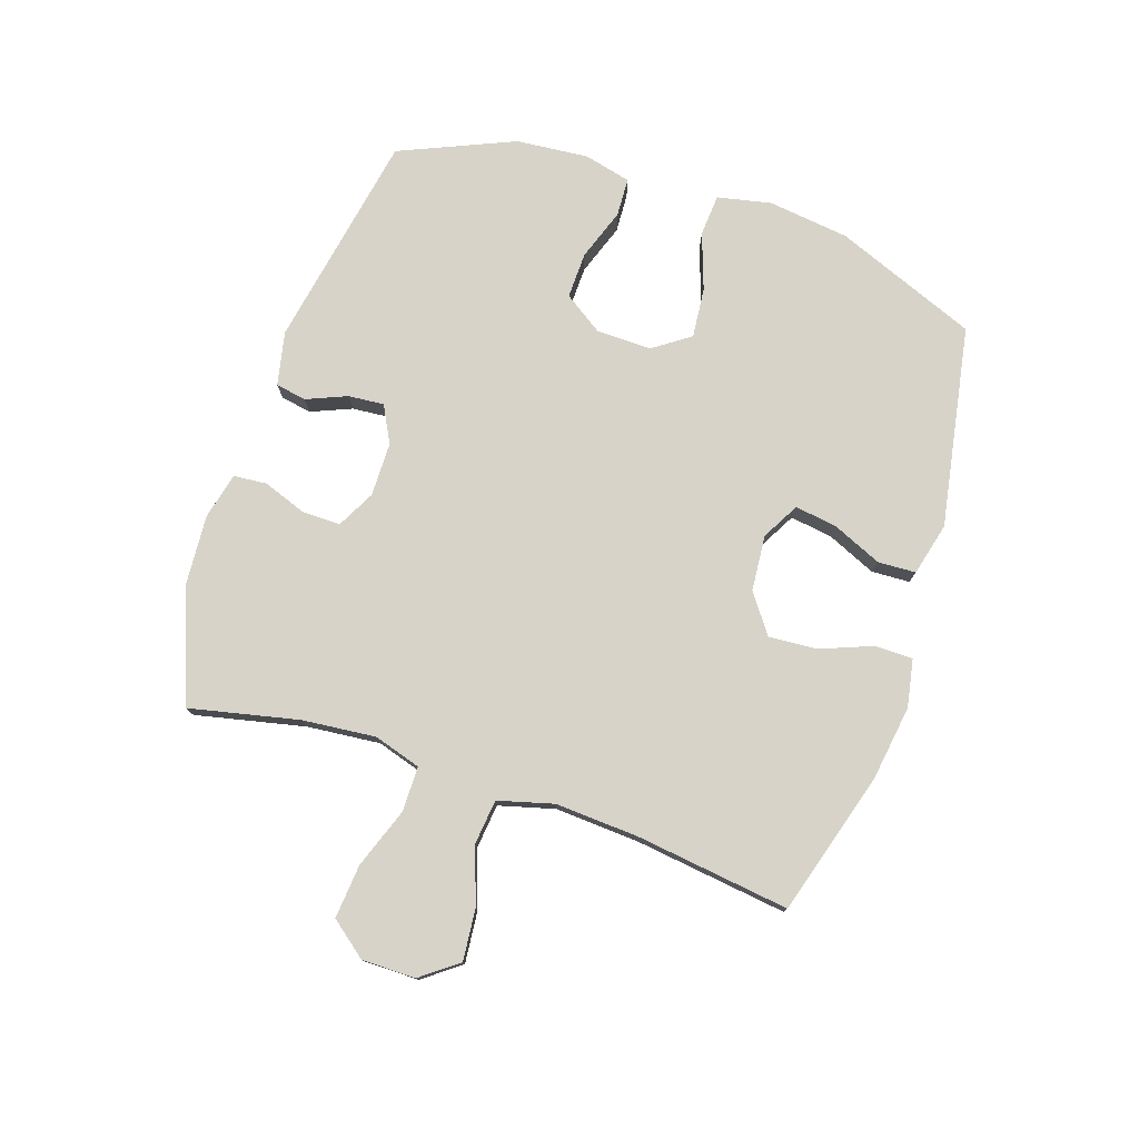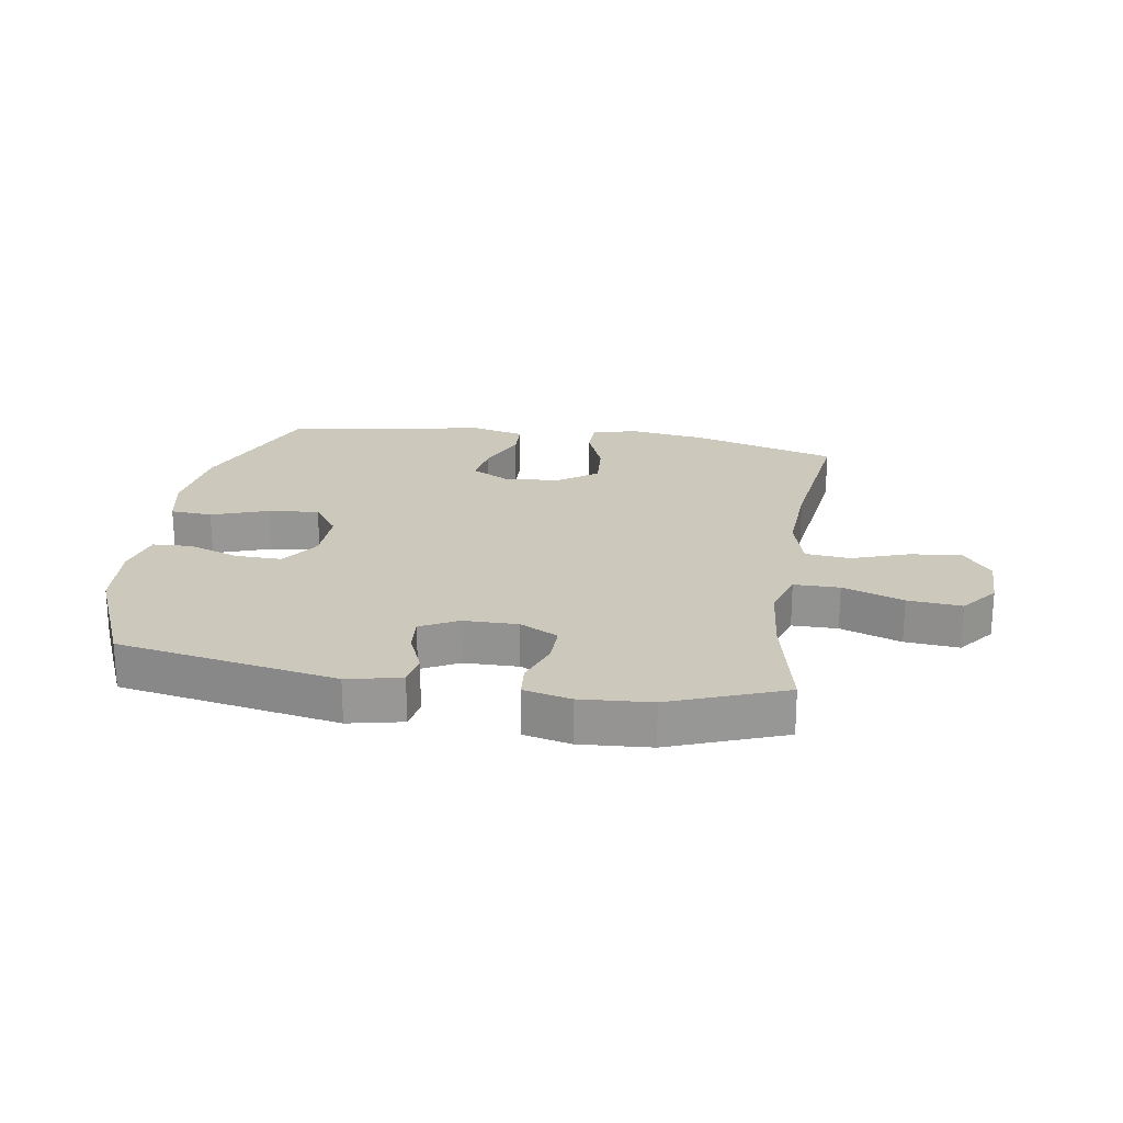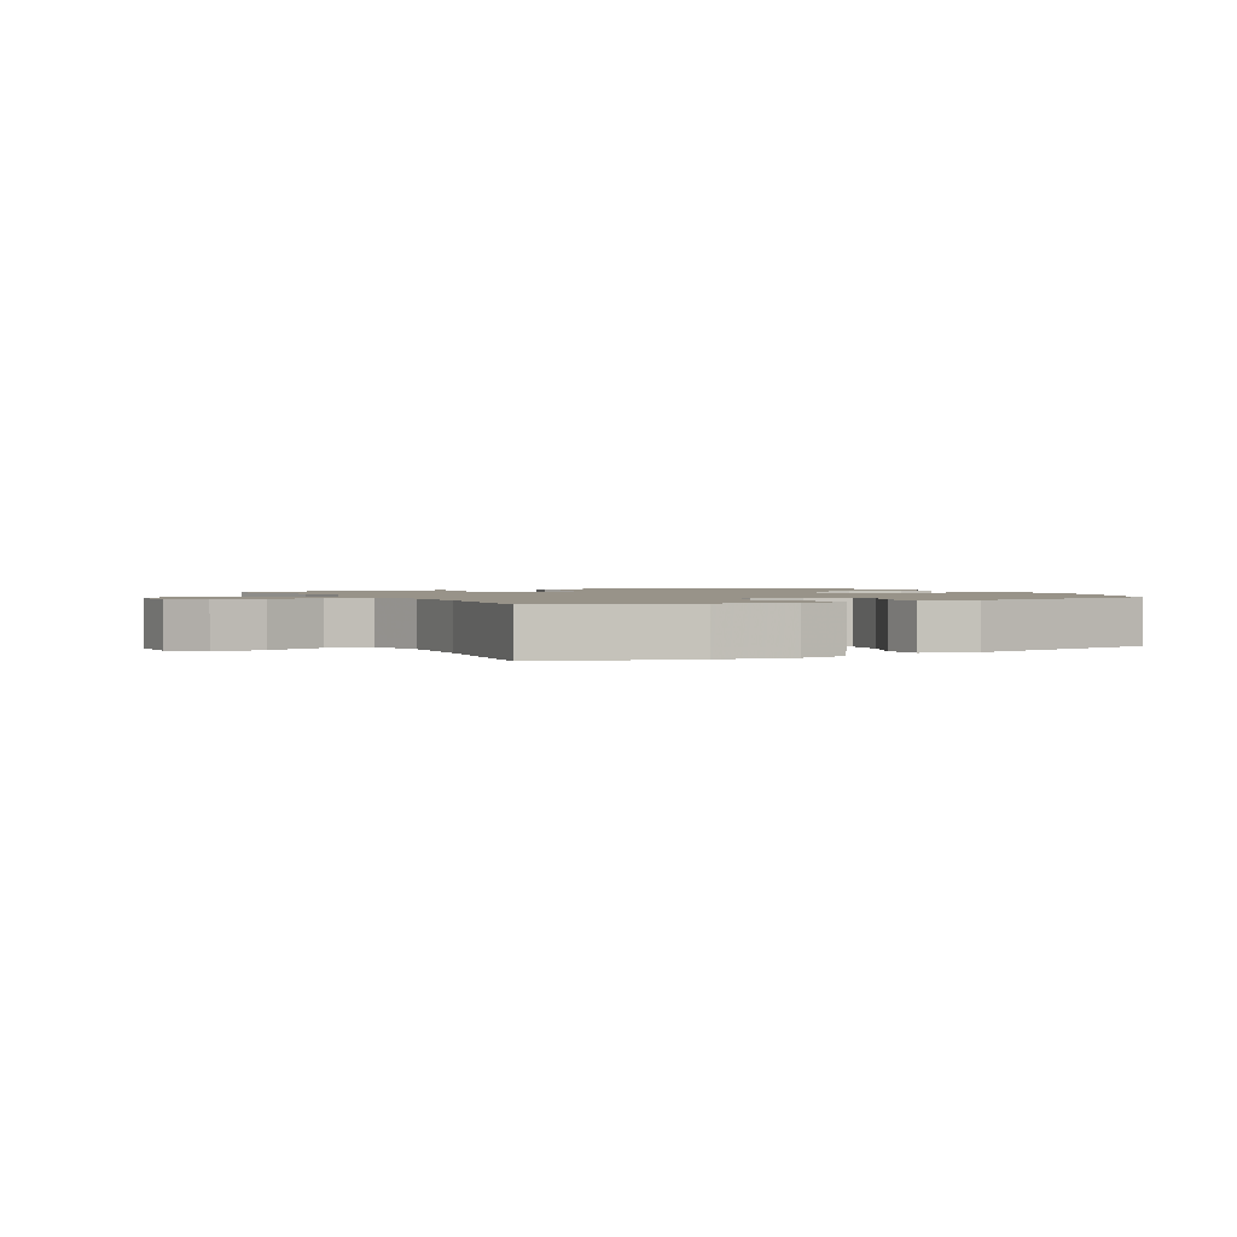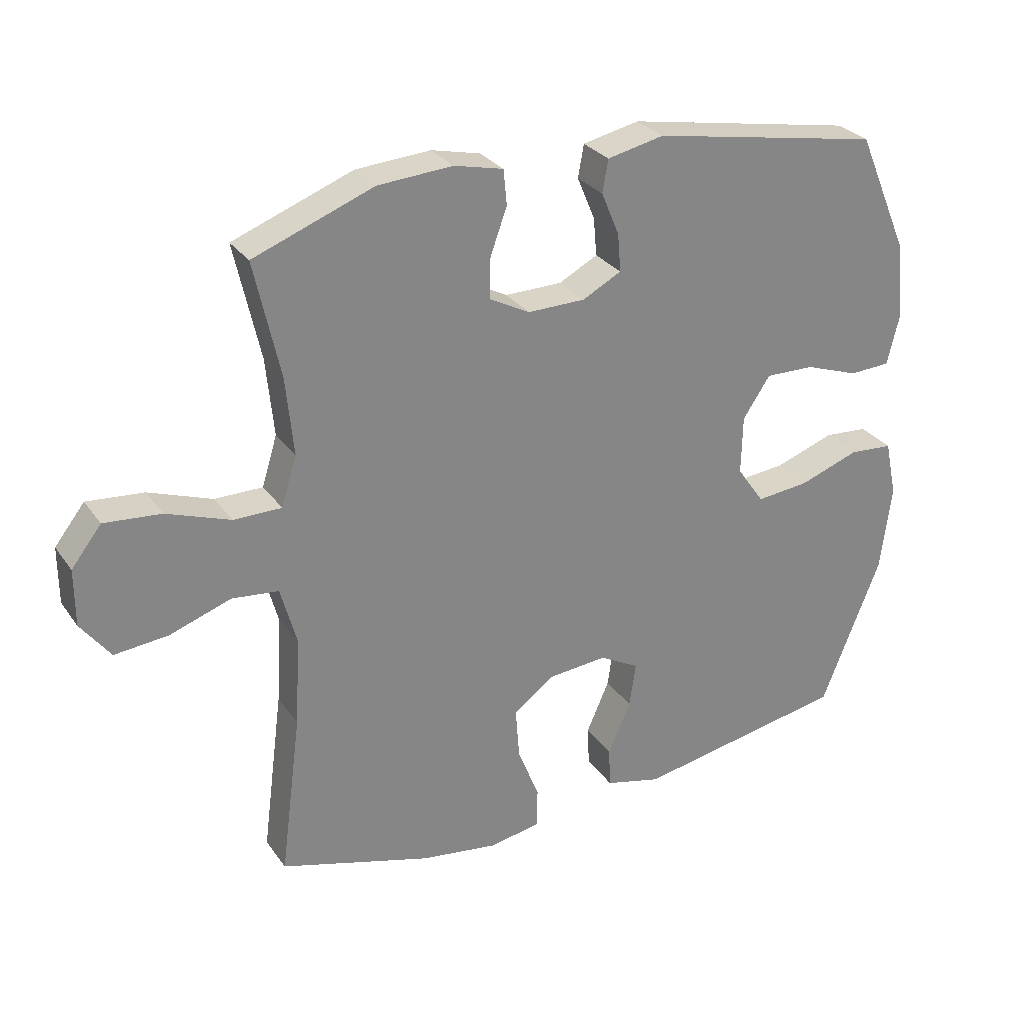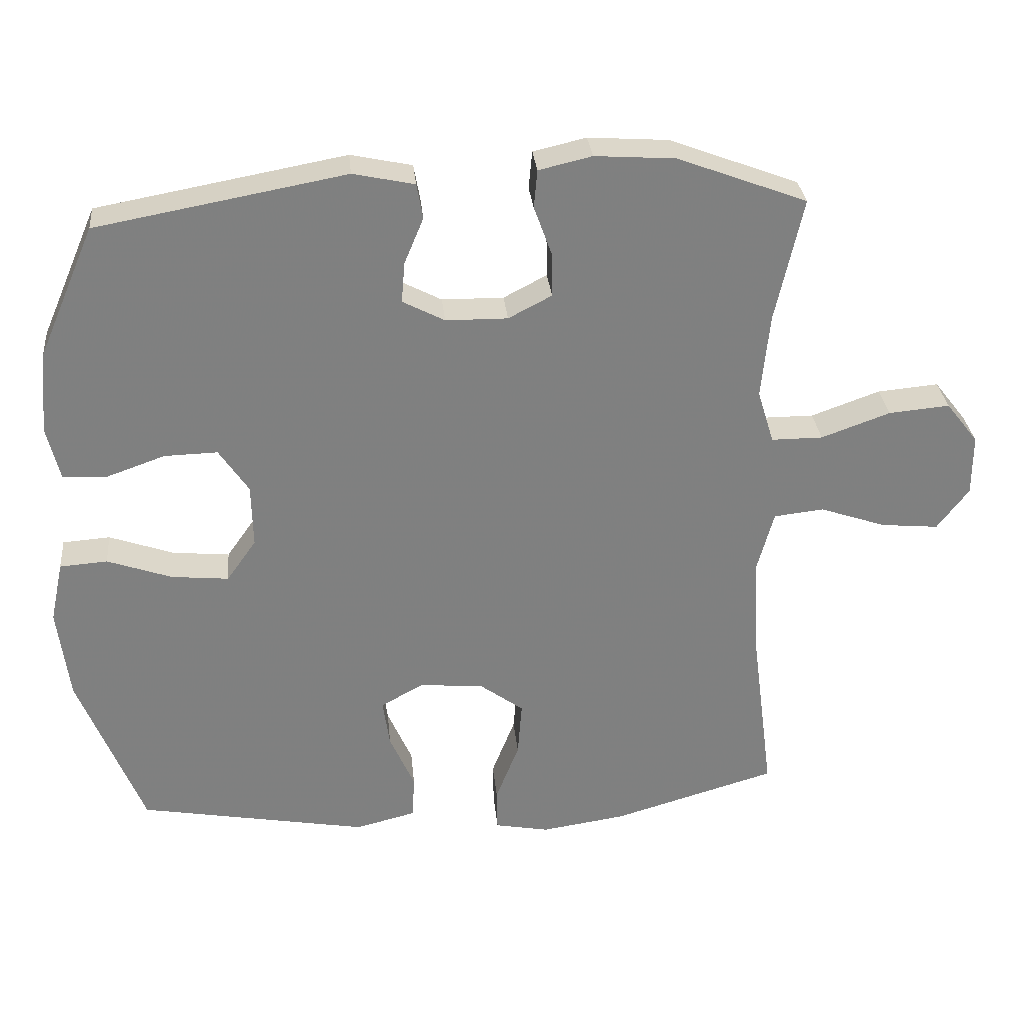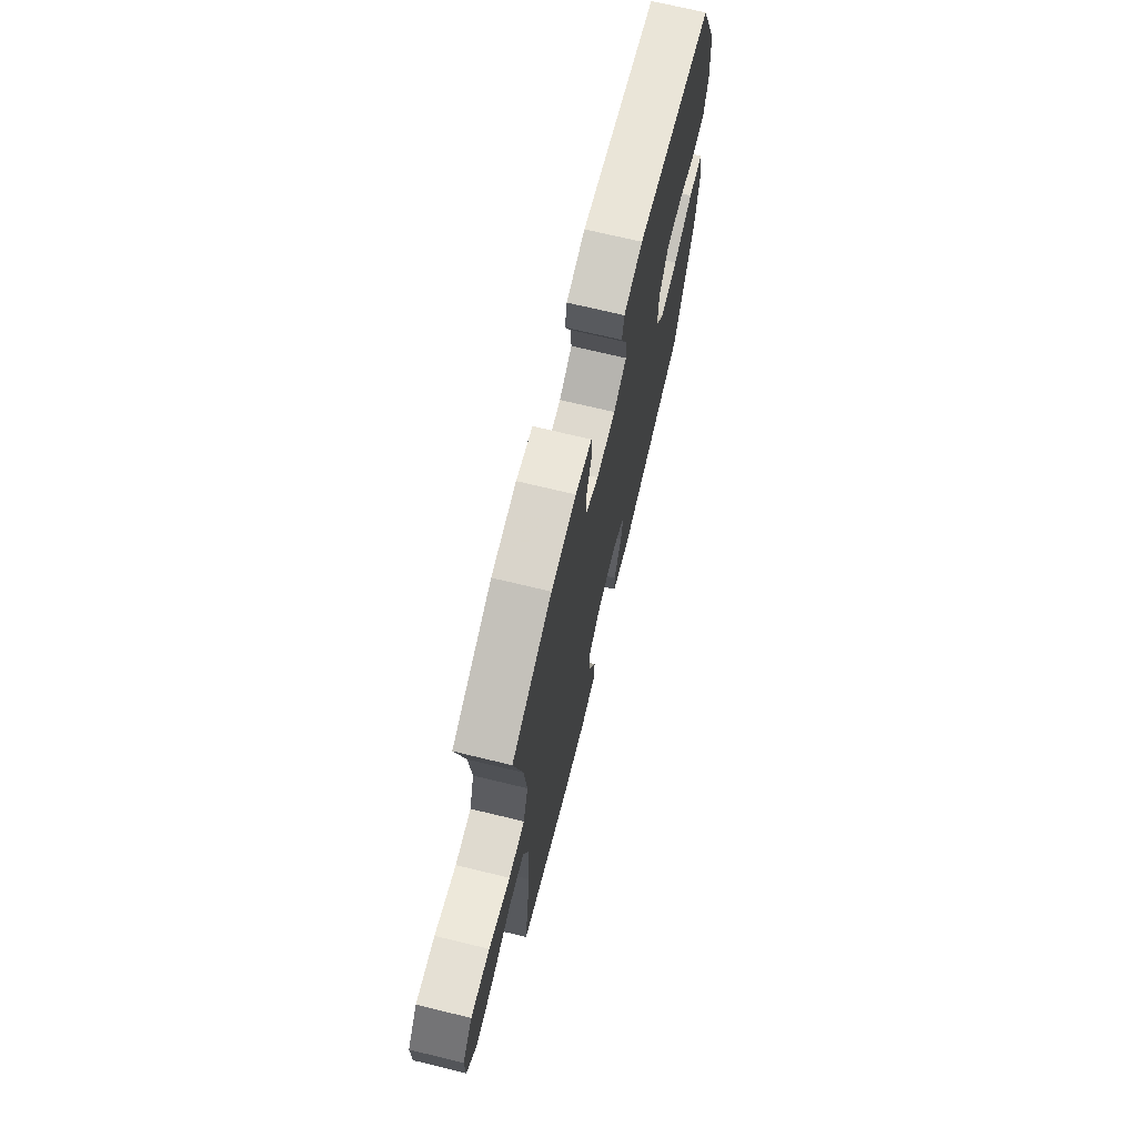
<metadata>
{"format":"obj","ext":"obj","renderer":"f3d","projection":"perspective","resolution":1024,"background":"white","views":[{"elev":77.2,"azim":108.4,"up":"+Y"},{"elev":22.1,"azim":9.0,"up":"+Y"},{"elev":1.6,"azim":151.6,"up":"+Y"},{"elev":28.7,"azim":151.8,"up":"+Z"},{"elev":30.4,"azim":-5.5,"up":"+Z"},{"elev":70.8,"azim":103.6,"up":"+Z"}]}
</metadata>
<code>
v -0.5 0.07 -0.5
v -0.594 0.07 -0.264
v -0.611 0.07 -0.129
v -0.592 0.07 -0.04
v -0.523 0.07 -0.035
v -0.429 0.07 -0.068
v -0.346 0.07 -0.076
v -0.303 0.07 -0.015
v -0.305 0.07 0.077
v -0.348 0.07 0.141
v -0.425 0.07 0.139
v -0.51 0.07 0.109
v -0.574 0.07 0.112
v -0.593 0.07 0.19
v -0.582 0.07 0.31
v -0.5 0.07 0.5
v -0.139 0.07 0.566
v -0.05 0.07 0.547
v -0.041 0.07 0.496
v -0.069 0.07 0.429
v -0.074 0.07 0.37
v -0.013 0.07 0.338
v 0.077 0.07 0.337
v 0.14 0.07 0.37
v 0.139 0.07 0.434
v 0.113 0.07 0.506
v 0.118 0.07 0.561
v 0.195 0.07 0.579
v 0.312 0.07 0.571
v 0.5 0.07 0.5
v 0.46 0.07 0.319
v 0.448 0.07 0.197
v 0.472 0.07 0.119
v 0.547 0.07 0.119
v 0.647 0.07 0.155
v 0.736 0.07 0.163
v 0.783 0.07 0.103
v 0.783 0.07 0.014
v 0.737 0.07 -0.047
v 0.653 0.07 -0.039
v 0.557 0.07 -0.006
v 0.484 0.07 -0.014
v 0.459 0.07 -0.106
v 0.467 0.07 -0.245
v 0.5 0.07 -0.5
v 0.261 0.07 -0.57
v 0.138 0.07 -0.588
v 0.059 0.07 -0.573
v 0.058 0.07 -0.511
v 0.092 0.07 -0.424
v 0.098 0.07 -0.344
v 0.034 0.07 -0.297
v -0.059 0.07 -0.289
v -0.121 0.07 -0.323
v -0.111 0.07 -0.393
v -0.075 0.07 -0.475
v -0.078 0.07 -0.538
v -0.166 0.07 -0.56
v -0.5 0 -0.5
v -0.594 0 -0.264
v -0.611 0 -0.129
v -0.592 0 -0.04
v -0.523 0 -0.035
v -0.429 0 -0.068
v -0.346 0 -0.076
v -0.303 0 -0.015
v -0.305 0 0.077
v -0.348 0 0.141
v -0.425 0 0.139
v -0.51 0 0.109
v -0.574 0 0.112
v -0.593 0 0.19
v -0.582 0 0.31
v -0.5 0 0.5
v -0.139 0 0.566
v -0.05 0 0.547
v -0.041 0 0.496
v -0.069 0 0.429
v -0.074 0 0.37
v -0.013 0 0.338
v 0.077 0 0.337
v 0.14 0 0.37
v 0.139 0 0.434
v 0.113 0 0.506
v 0.118 0 0.561
v 0.195 0 0.579
v 0.312 0 0.571
v 0.5 0 0.5
v 0.46 0 0.319
v 0.448 0 0.197
v 0.472 0 0.119
v 0.547 0 0.119
v 0.647 0 0.155
v 0.736 0 0.163
v 0.783 0 0.103
v 0.783 0 0.014
v 0.737 0 -0.047
v 0.653 0 -0.039
v 0.557 0 -0.006
v 0.484 0 -0.014
v 0.459 0 -0.106
v 0.467 0 -0.245
v 0.5 0 -0.5
v 0.261 0 -0.57
v 0.138 0 -0.588
v 0.059 0 -0.573
v 0.058 0 -0.511
v 0.092 0 -0.424
v 0.098 0 -0.344
v 0.034 0 -0.297
v -0.059 0 -0.289
v -0.121 0 -0.323
v -0.111 0 -0.393
v -0.075 0 -0.475
v -0.078 0 -0.538
v -0.166 0 -0.56
f 55 56 57 58
f 54 55 58 1
f 53 54 1 2
f 47 48 49 50
f 47 50 51
f 44 45 46 47
f 43 44 47 51
f 42 43 51 52
f 38 39 40 41
f 36 37 38 41
f 34 35 36 41
f 33 34 41 42
f 32 33 42 52
f 28 29 30 31
f 25 26 27 28
f 24 25 28 31
f 23 24 31 32
f 17 18 19 20
f 17 20 21
f 16 17 21
f 15 16 21 22
f 11 12 13 14
f 10 11 14 15
f 3 4 5 6
f 53 2 3 6
f 53 6 7
f 52 53 7 8
f 32 52 8 9
f 23 32 9 10
f 10 15 22 23
f 116 115 114 113
f 59 116 113 112
f 60 59 112 111
f 108 107 106 105
f 109 108 105
f 105 104 103 102
f 109 105 102 101
f 110 109 101 100
f 99 98 97 96
f 99 96 95 94
f 99 94 93 92
f 100 99 92 91
f 110 100 91 90
f 89 88 87 86
f 86 85 84 83
f 89 86 83 82
f 90 89 82 81
f 78 77 76 75
f 79 78 75
f 79 75 74
f 80 79 74 73
f 72 71 70 69
f 73 72 69 68
f 64 63 62 61
f 64 61 60 111
f 65 64 111
f 66 65 111 110
f 67 66 110 90
f 68 67 90 81
f 81 80 73 68
f 1 59 60 2
f 2 60 61 3
f 3 61 62 4
f 4 62 63 5
f 5 63 64 6
f 6 64 65 7
f 7 65 66 8
f 8 66 67 9
f 9 67 68 10
f 10 68 69 11
f 11 69 70 12
f 12 70 71 13
f 13 71 72 14
f 14 72 73 15
f 15 73 74 16
f 16 74 75 17
f 17 75 76 18
f 18 76 77 19
f 19 77 78 20
f 20 78 79 21
f 21 79 80 22
f 22 80 81 23
f 23 81 82 24
f 24 82 83 25
f 25 83 84 26
f 26 84 85 27
f 27 85 86 28
f 28 86 87 29
f 29 87 88 30
f 30 88 89 31
f 31 89 90 32
f 32 90 91 33
f 33 91 92 34
f 34 92 93 35
f 35 93 94 36
f 36 94 95 37
f 37 95 96 38
f 38 96 97 39
f 39 97 98 40
f 40 98 99 41
f 41 99 100 42
f 42 100 101 43
f 43 101 102 44
f 44 102 103 45
f 45 103 104 46
f 46 104 105 47
f 47 105 106 48
f 48 106 107 49
f 49 107 108 50
f 50 108 109 51
f 51 109 110 52
f 52 110 111 53
f 53 111 112 54
f 54 112 113 55
f 55 113 114 56
f 56 114 115 57
f 57 115 116 58
f 58 116 59 1

</code>
